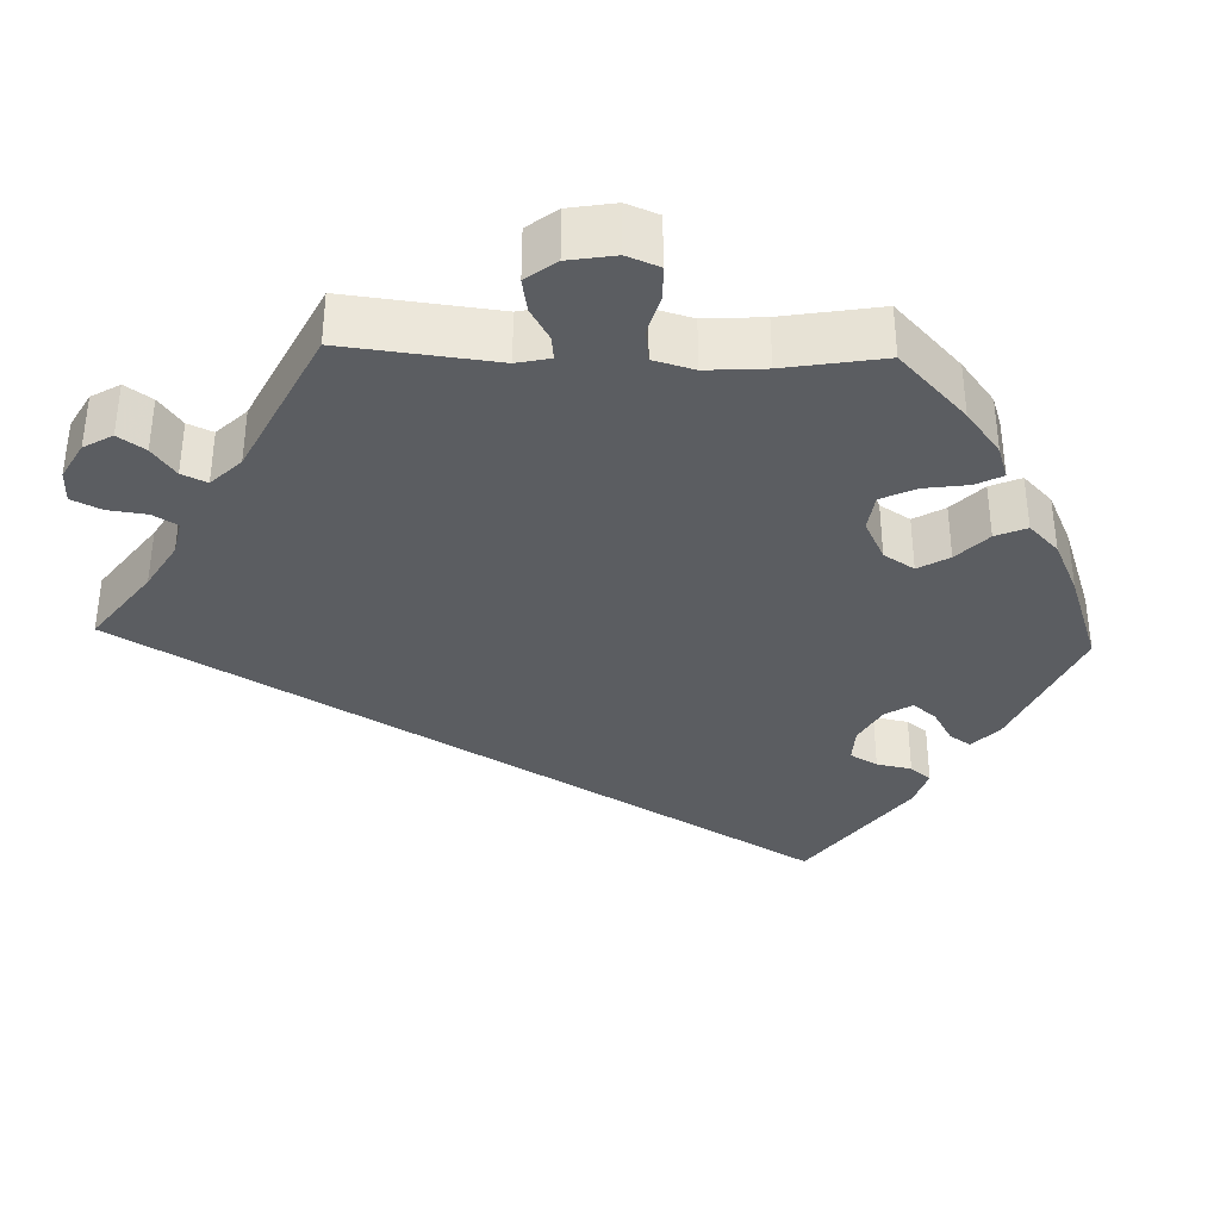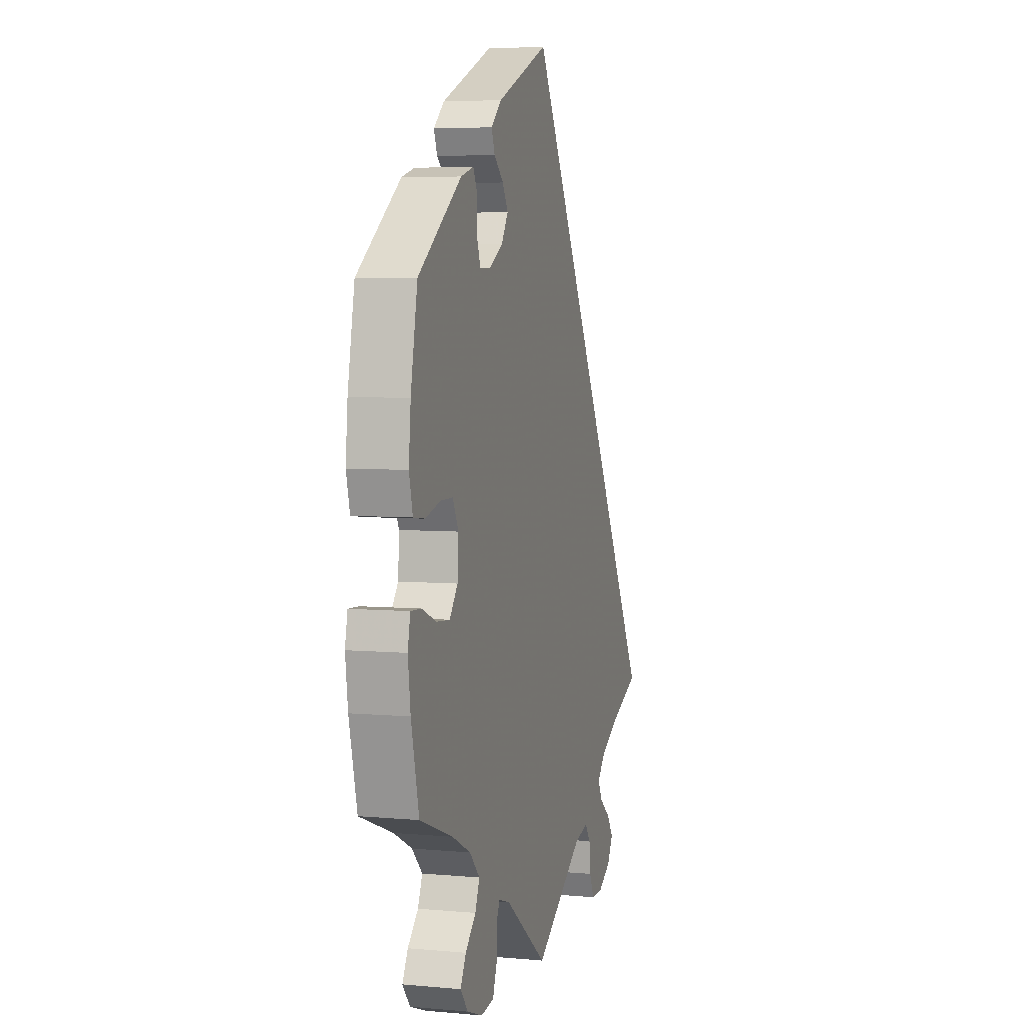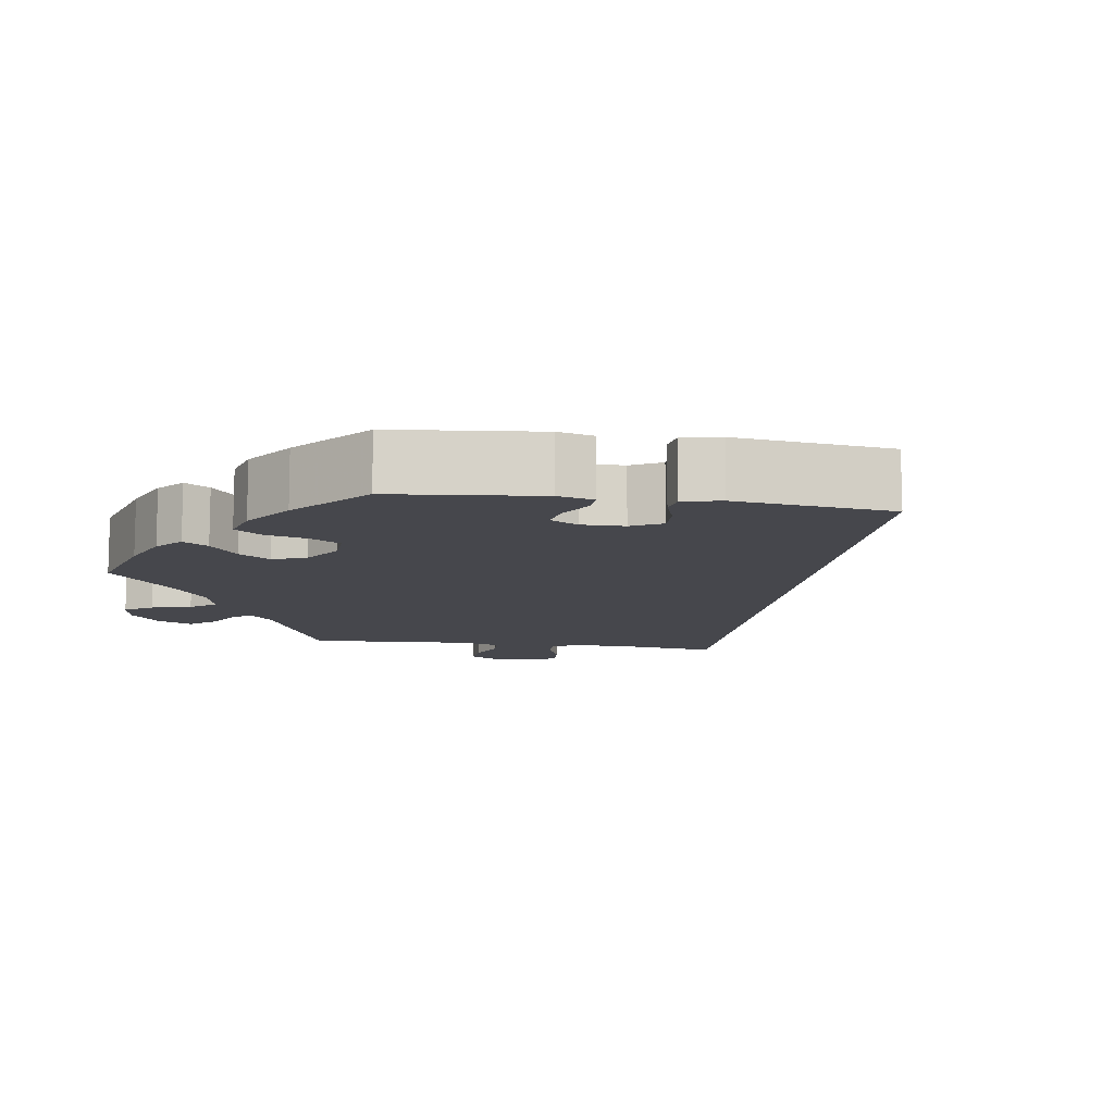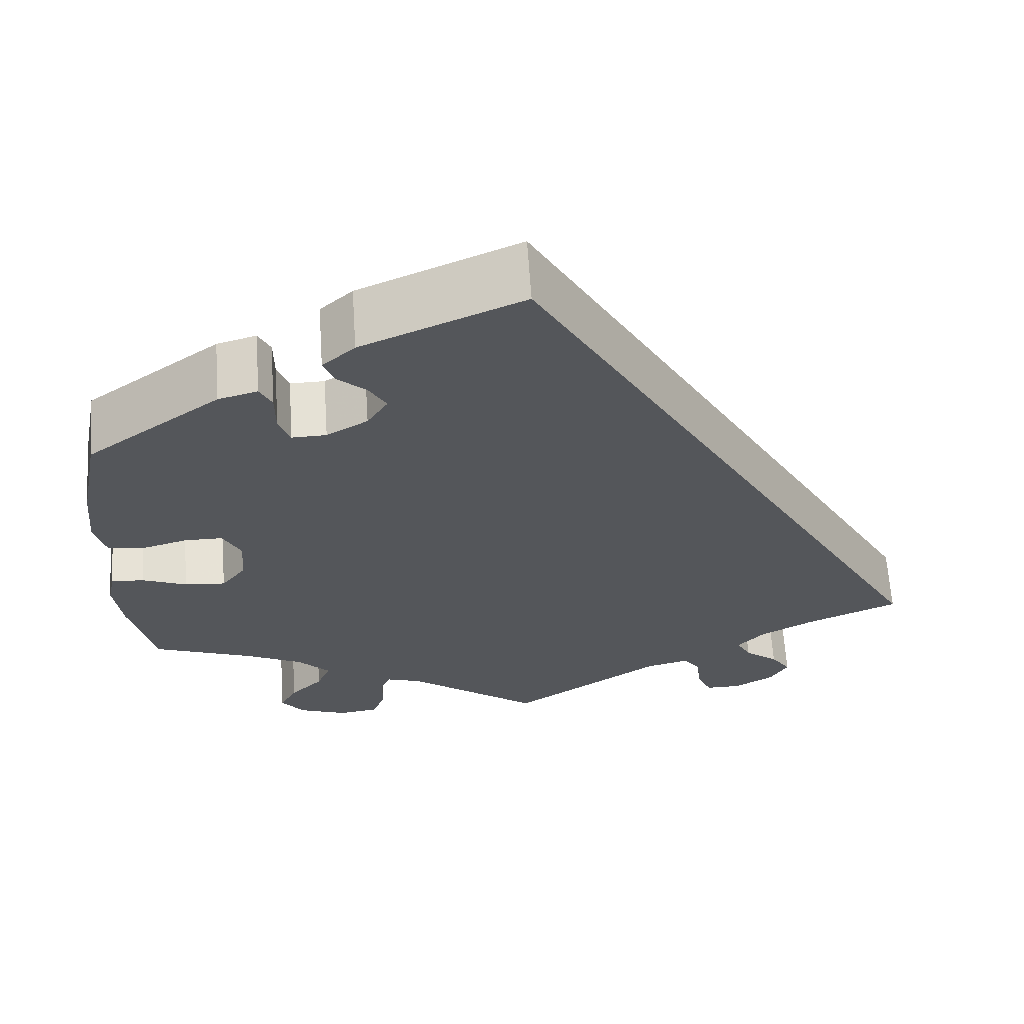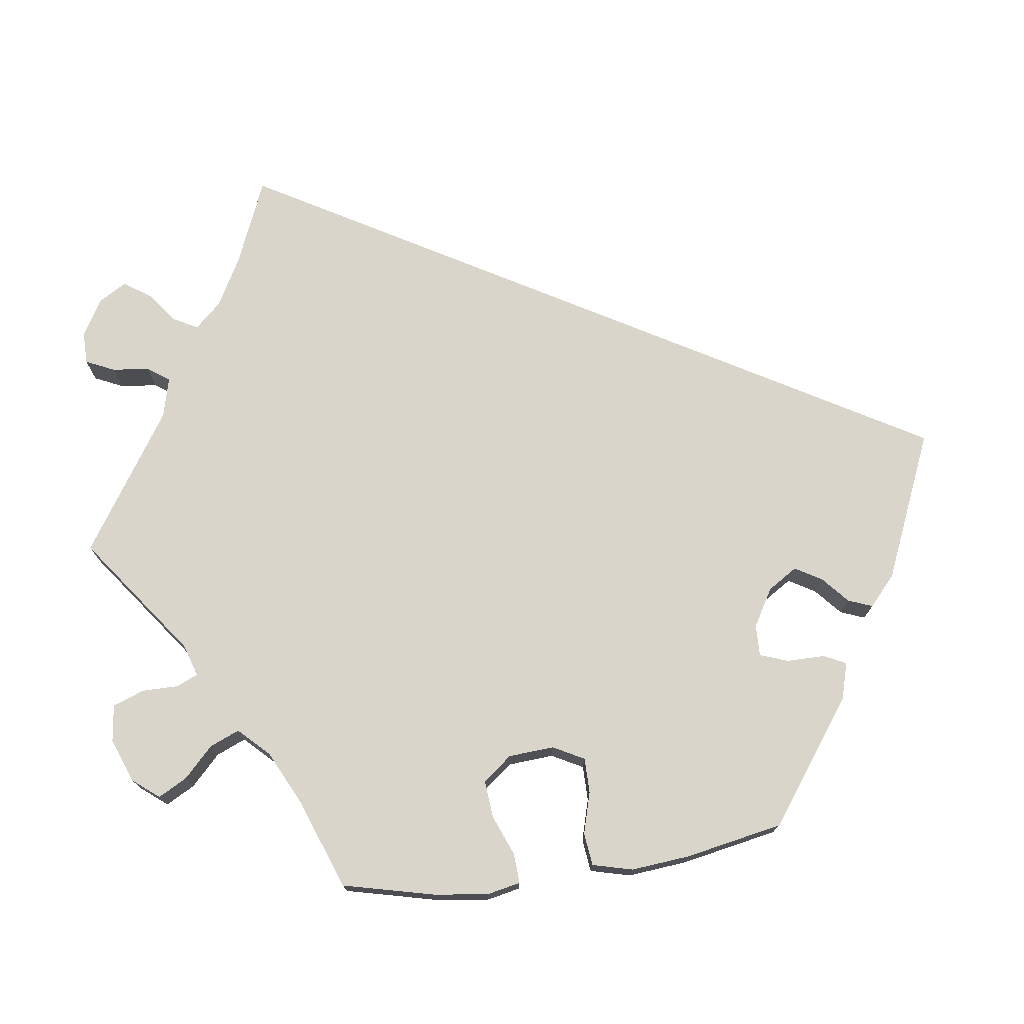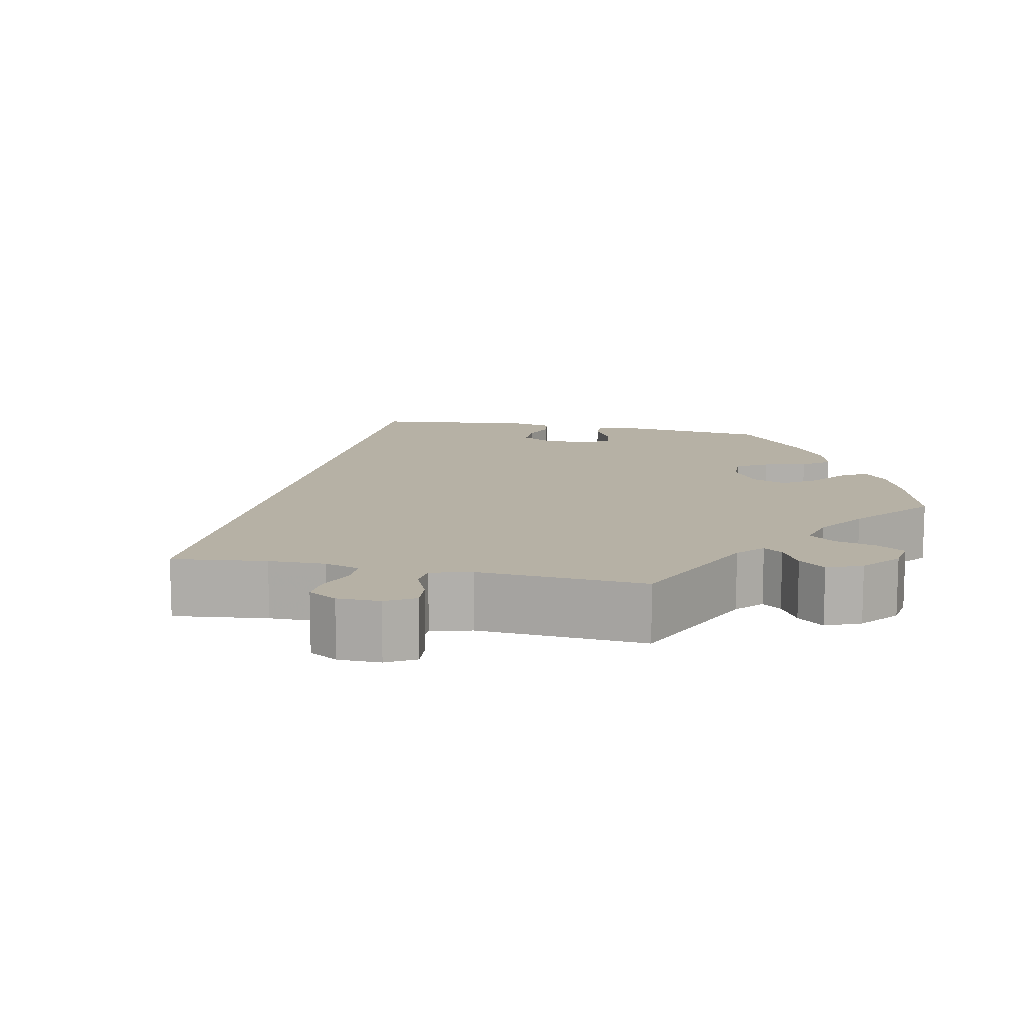
<metadata>
{"format":"obj","ext":"obj","renderer":"f3d","projection":"perspective","resolution":1024,"background":"white","views":[{"elev":-35.8,"azim":-151.9,"up":"+Y"},{"elev":5.1,"azim":-74.0,"up":"+Z"},{"elev":-11.0,"azim":-38.8,"up":"+Y"},{"elev":64.3,"azim":-3.8,"up":"+Z"},{"elev":74.3,"azim":-97.8,"up":"+Y"},{"elev":12.0,"azim":162.3,"up":"+Y"}]}
</metadata>
<code>
v 0.501 0.07 -0.289
v 0.392 0.07 -0.335
v 0.33 0.07 -0.369
v 0.299 0.07 -0.403
v 0.316 0.07 -0.434
v 0.355 0.07 -0.464
v 0.378 0.07 -0.498
v 0.357 0.07 -0.534
v 0.311 0.07 -0.561
v 0.269 0.07 -0.561
v 0.252 0.07 -0.524
v 0.247 0.07 -0.477
v 0.227 0.07 -0.449
v 0.176 0.07 -0.462
v 0 0.07 -0.578
v -0.154 0.07 -0.464
v -0.195 0.07 -0.451
v -0.207 0.07 -0.478
v -0.207 0.07 -0.525
v -0.222 0.07 -0.565
v -0.269 0.07 -0.571
v -0.325 0.07 -0.55
v -0.352 0.07 -0.516
v -0.332 0.07 -0.479
v -0.294 0.07 -0.442
v -0.278 0.07 -0.404
v -0.315 0.07 -0.366
v -0.382 0.07 -0.333
v -0.5 0.07 -0.289
v -0.528 0.07 -0.172
v -0.537 0.07 -0.103
v -0.528 0.07 -0.06
v -0.49 0.07 -0.062
v -0.438 0.07 -0.083
v -0.39 0.07 -0.087
v -0.361 0.07 -0.05
v -0.357 0.07 0.008
v -0.378 0.07 0.048
v -0.423 0.07 0.048
v -0.476 0.07 0.033
v -0.518 0.07 0.038
v -0.531 0.07 0.089
v -0.524 0.07 0.164
v -0.5 0.07 0.289
v -0.344 0.07 0.402
v -0.298 0.07 0.415
v -0.284 0.07 0.387
v -0.284 0.07 0.338
v -0.271 0.07 0.302
v -0.231 0.07 0.303
v -0.183 0.07 0.331
v -0.159 0.07 0.369
v -0.179 0.07 0.403
v -0.213 0.07 0.433
v -0.225 0.07 0.464
v -0.187 0.07 0.498
v 0 0.07 0.578
v 0.501 0 -0.289
v 0.392 0 -0.335
v 0.33 0 -0.369
v 0.299 0 -0.403
v 0.316 0 -0.434
v 0.355 0 -0.464
v 0.378 0 -0.498
v 0.357 0 -0.534
v 0.311 0 -0.561
v 0.269 0 -0.561
v 0.252 0 -0.524
v 0.247 0 -0.477
v 0.227 0 -0.449
v 0.176 0 -0.462
v 0 0 -0.578
v -0.154 0 -0.464
v -0.195 0 -0.451
v -0.207 0 -0.478
v -0.207 0 -0.525
v -0.222 0 -0.565
v -0.269 0 -0.571
v -0.325 0 -0.55
v -0.352 0 -0.516
v -0.332 0 -0.479
v -0.294 0 -0.442
v -0.278 0 -0.404
v -0.315 0 -0.366
v -0.382 0 -0.333
v -0.5 0 -0.289
v -0.528 0 -0.172
v -0.537 0 -0.103
v -0.528 0 -0.06
v -0.49 0 -0.062
v -0.438 0 -0.083
v -0.39 0 -0.087
v -0.361 0 -0.05
v -0.357 0 0.008
v -0.378 0 0.048
v -0.423 0 0.048
v -0.476 0 0.033
v -0.518 0 0.038
v -0.531 0 0.089
v -0.524 0 0.164
v -0.5 0 0.289
v -0.344 0 0.402
v -0.298 0 0.415
v -0.284 0 0.387
v -0.284 0 0.338
v -0.271 0 0.302
v -0.231 0 0.303
v -0.183 0 0.331
v -0.159 0 0.369
v -0.179 0 0.403
v -0.213 0 0.433
v -0.225 0 0.464
v -0.187 0 0.498
v 0 0 0.578
f 56 57 1 2
f 53 54 55 56
f 52 53 56 2
f 51 52 2 3
f 50 51 3 4
f 49 50 4 5
f 45 46 47 48
f 45 48 49
f 44 45 49
f 43 44 49 5
f 39 40 41 42
f 38 39 42 43
f 31 32 33 34
f 31 34 35
f 28 29 30 31
f 27 28 31 35
f 26 27 35 36
f 22 23 24 25
f 22 25 26
f 21 22 26
f 18 19 20 21
f 17 18 21 26
f 16 17 26 36
f 14 15 16 36
f 9 10 11 12
f 9 12 13
f 8 9 13
f 7 8 13
f 6 7 13
f 38 43 5 6
f 37 38 6 13
f 13 14 36 37
f 59 58 114 113
f 113 112 111 110
f 59 113 110 109
f 60 59 109 108
f 61 60 108 107
f 62 61 107 106
f 105 104 103 102
f 106 105 102
f 106 102 101
f 62 106 101 100
f 99 98 97 96
f 100 99 96 95
f 91 90 89 88
f 92 91 88
f 88 87 86 85
f 92 88 85 84
f 93 92 84 83
f 82 81 80 79
f 83 82 79
f 83 79 78
f 78 77 76 75
f 83 78 75 74
f 93 83 74 73
f 93 73 72 71
f 69 68 67 66
f 70 69 66
f 70 66 65
f 70 65 64
f 70 64 63
f 63 62 100 95
f 70 63 95 94
f 94 93 71 70
f 1 58 59 2
f 2 59 60 3
f 3 60 61 4
f 4 61 62 5
f 5 62 63 6
f 6 63 64 7
f 7 64 65 8
f 8 65 66 9
f 9 66 67 10
f 10 67 68 11
f 11 68 69 12
f 12 69 70 13
f 13 70 71 14
f 14 71 72 15
f 15 72 73 16
f 16 73 74 17
f 17 74 75 18
f 18 75 76 19
f 19 76 77 20
f 20 77 78 21
f 21 78 79 22
f 22 79 80 23
f 23 80 81 24
f 24 81 82 25
f 25 82 83 26
f 26 83 84 27
f 27 84 85 28
f 28 85 86 29
f 29 86 87 30
f 30 87 88 31
f 31 88 89 32
f 32 89 90 33
f 33 90 91 34
f 34 91 92 35
f 35 92 93 36
f 36 93 94 37
f 37 94 95 38
f 38 95 96 39
f 39 96 97 40
f 40 97 98 41
f 41 98 99 42
f 42 99 100 43
f 43 100 101 44
f 44 101 102 45
f 45 102 103 46
f 46 103 104 47
f 47 104 105 48
f 48 105 106 49
f 49 106 107 50
f 50 107 108 51
f 51 108 109 52
f 52 109 110 53
f 53 110 111 54
f 54 111 112 55
f 55 112 113 56
f 56 113 114 57
f 57 114 58 1

</code>
